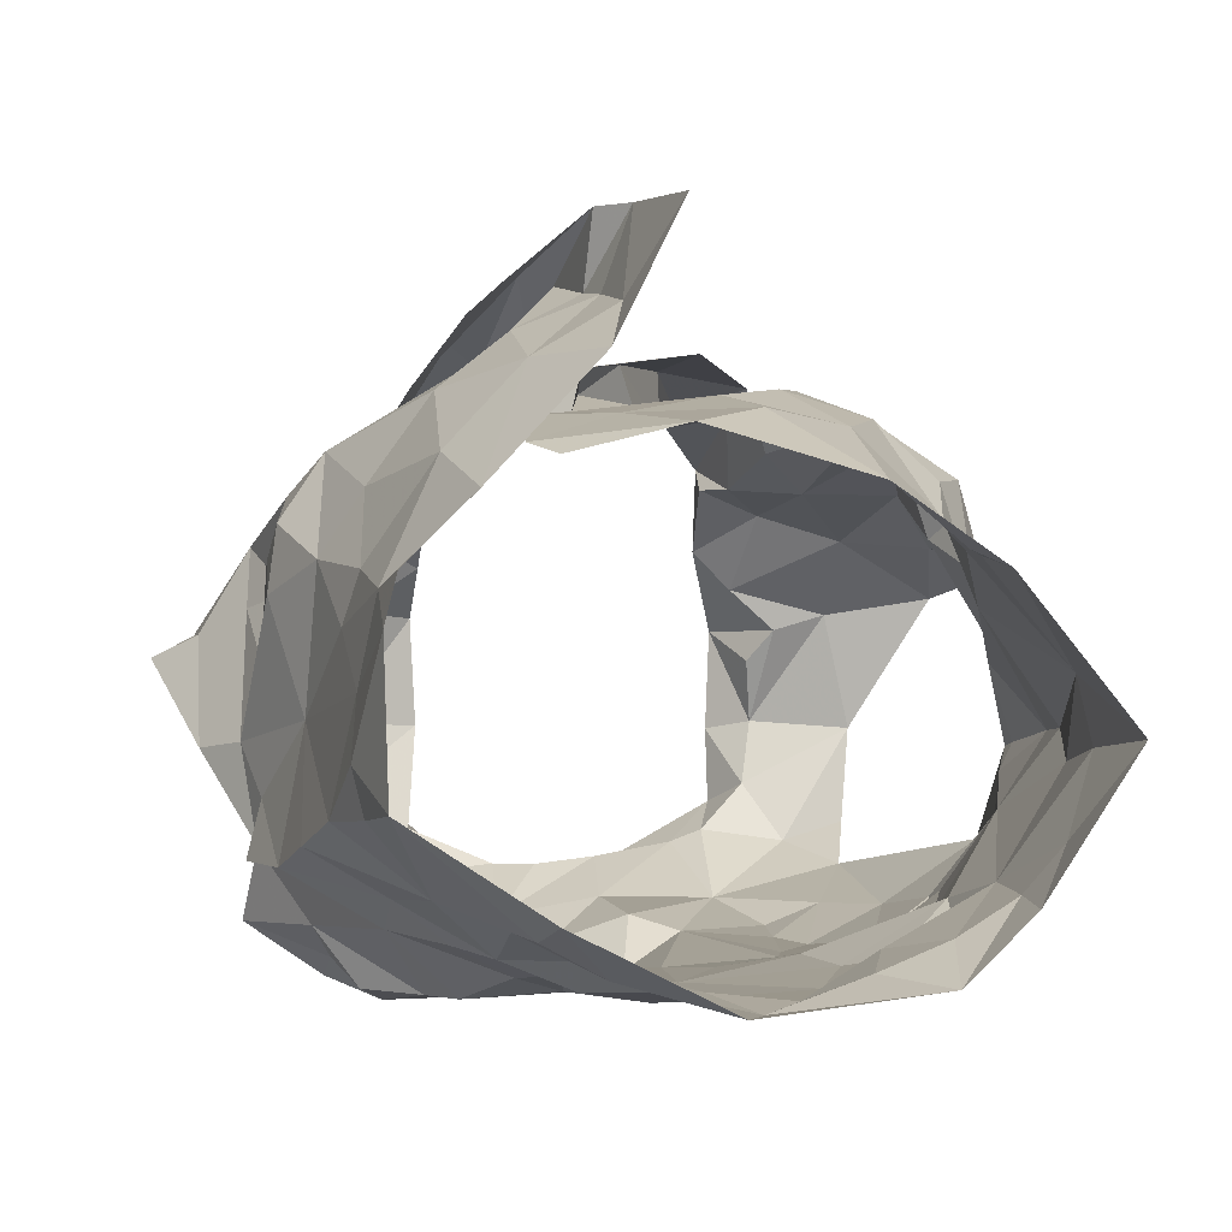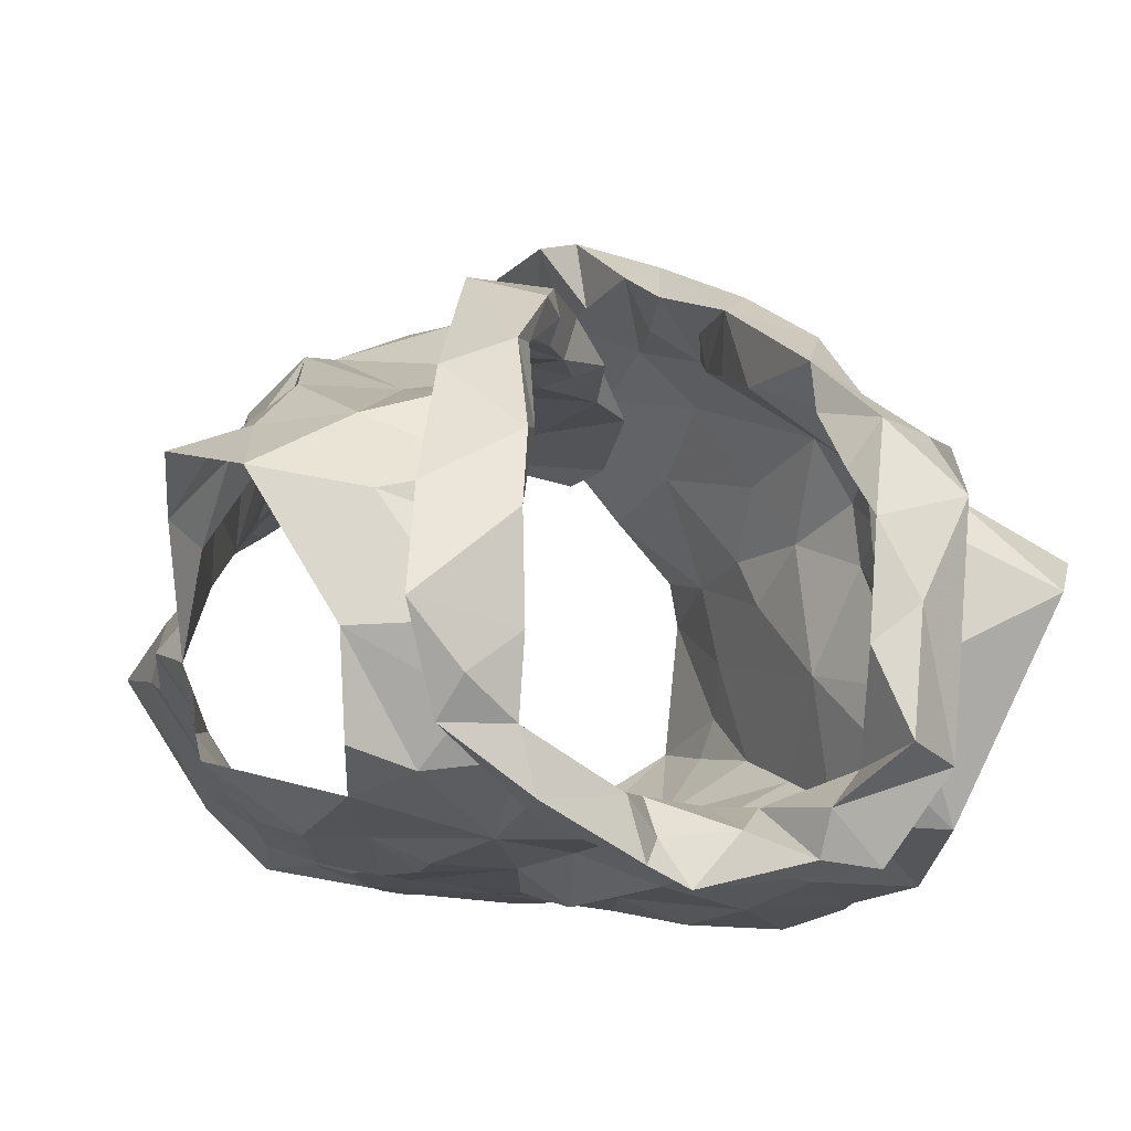
<metadata>
{"format":"obj","ext":"obj","renderer":"f3d","projection":"perspective","resolution":1024,"background":"white","views":[{"elev":9.0,"azim":-6.8,"up":"+Z"},{"elev":-16.6,"azim":165.6,"up":"+Z"}]}
</metadata>
<code>
v -0.7567 0.02368 0.02925
v -0.7503 0.03813 0.02554
v -0.7353 0.1313 0.03498
v -0.7323 0.1492 0.02174
v -0.7184 0.1841 0.004568
v -0.7034 0.1964 -0.001383
v -0.722 0.1284 -0.05256
v -0.7123 0.11 -0.03678
v -0.7197 0.06052 -0.03585
v -0.7192 0.03494 -0.02693
v -0.7478 0.01132 0.02577
v -0.7232 0.03959 -0.007292
v -0.7075 0.174 -0.01397
v -0.7197 0.1564 -0.01689
v -0.7169 0.1425 -0.04787
v -0.7268 0.125 -0.01899
v -0.7494 0.05886 0.02379
v -0.7151 0.08526 -0.03127
v -0.7162 0.1361 -0.04552
v -0.7247 0.1722 0.006145
v -0.7262 0.1332 0.00449
v -0.7382 0.158 0.01369
v -0.7383 0.0908 0.002889
v -0.9116 0.02784 0.02098
v -0.915 0.05867 0.02188
v -0.9364 0.1153 0.02721
v -0.9749 0.1866 -0.02301
v -0.9469 0.1096 -0.06945
v -0.938 0.08122 -0.06492
v -0.9319 0.05796 -0.05367
v -0.9166 0.006572 -0.03547
v -0.9116 -0.0197 -0.02852
v -0.9076 0.001839 0.02974
v -0.9198 0.01351 -0.02236
v -0.9117 -0.003024 0.01553
v -0.9416 0.1344 -0.01538
v -0.9601 0.1468 -0.04355
v -0.9201 0.06417 0.005023
v -0.9175 0.02708 -0.006017
v -0.9421 0.1143 -0.0522
v -0.9332 0.1407 0.003583
v -0.9479 0.1312 -0.03892
v -0.9396 0.1124 0.007007
v -0.9297 0.09065 -0.02514
v -0.9251 0.03329 -0.04142
v -0.7873 0.2037 0.05648
v -0.7702 0.2493 -0.08712
v -0.8516 0.2189 -0.1214
v -0.8432 0.2362 -0.1256
v -0.8358 0.229 -0.1104
v -0.8338 0.2225 -0.09787
v -0.7781 0.2502 -0.05936
v -0.7715 0.2418 -0.02725
v -0.7866 0.2405 -0.0133
v -0.7945 0.1974 0.048
v -0.8177 0.182 0.04613
v -0.8072 0.1481 0.05439
v -0.8357 0.1391 0.05336
v -0.8238 0.2419 -0.1017
v -0.8678 0.08487 0.06022
v -0.8299 0.2391 -0.12
v -0.7981 0.2483 -0.106
v -0.8041 0.2258 -0.1071
v -0.8512 0.09412 0.07213
v -0.8131 0.1284 0.07326
v -0.8535 0.1026 0.0593
v -0.79 0.2633 -0.03094
v -0.7918 0.259 -0.06333
v -0.8487 0.1302 0.06153
v -0.827 0.1623 0.04983
v -0.7728 0.2346 0.01724
v -0.7998 0.2204 0.02247
v -0.7994 0.2384 -0.0002109
v -0.7631 0.2548 -0.02356
v -0.7591 0.2636 -0.05775
v -0.7759 0.259 -0.07596
v -0.8075 0.2317 -0.09585
v -0.8491 0.1164 0.07047
v -0.8339 0.1514 0.06849
v -0.8083 0.2166 0.04778
v -0.8169 0.1972 0.04913
v -0.7799 0.2465 -0.03817
v -0.792 0.2518 -0.0869
v -0.8183 0.1843 0.06367
v -0.7997 0.2297 0.02783
v -0.7938 0.2405 0.02479
v -0.7929 0.2569 -0.006915
v -0.75 0.2308 -0.09023
v -0.8643 0.02631 0.05546
v -0.872 0.04185 0.05709
v -0.8301 0.01938 0.0642
v -0.7797 0.2272 0.01291
v -0.7461 0.2415 -0.0608
v -0.7822 0.24 -0.0785
v -0.72 0.237 -0.01689
v -0.7805 0.01368 0.049
v -0.8325 0.1109 0.05943
v -0.8451 0.05746 0.06304
v -0.7501 0.0852 0.02916
v -0.7543 0.2432 -0.0227
v -0.8066 0.05356 0.06451
v -0.7456 0.1107 0.03713
v -0.8212 0.1332 0.05815
v -0.7913 0.1686 0.05538
v -0.7477 0.1618 0.04349
v -0.7925 0.2075 0.02392
v -0.7602 0.139 0.05211
v -0.7261 0.2103 0.003672
v -0.7852 0.1792 0.03835
v -0.7797 0.07111 0.0572
v -0.8139 0.08474 0.06514
v -0.7931 0.109 0.06446
v -0.7654 0.1105 0.05537
v -0.7824 0.1426 0.06095
v -0.7708 0.1942 0.02382
v -0.7408 0.1926 0.02322
v -0.7525 0.2265 0.004167
v -0.8733 0.09514 0.09622
v -0.9117 0.1985 0.03077
v -0.9222 0.235 0.005686
v -0.854 0.2171 -0.09868
v -0.8674 0.2202 -0.09883
v -0.9114 0.2376 -0.01775
v -0.8984 0.2004 0.02697
v -0.88 0.1802 0.03925
v -0.8782 0.16 0.04992
v -0.8792 0.1408 0.05829
v -0.862 0.147 0.07979
v -0.8661 0.1214 0.07838
v -0.8559 0.1287 0.09298
v -0.857 0.2378 -0.109
v -0.8789 0.2369 -0.1159
v -0.8959 0.1994 0.04988
v -0.8379 0.08743 0.1181
v -0.8999 0.2562 -0.08622
v -0.8829 0.1041 0.08676
v -0.8659 0.1344 0.0954
v -0.9174 0.2404 -0.08889
v -0.8917 0.2541 -0.023
v -0.8986 0.2325 -0.1167
v -0.8943 0.2283 -0.08834
v -0.9192 0.2259 0.01187
v -0.8875 0.2194 0.01843
v -0.8872 0.2163 0.03533
v -0.8995 0.2412 0.0106
v -0.8898 0.2365 -0.003827
v -0.8963 0.1515 0.06215
v -0.8479 0.09739 0.1167
v -0.9043 0.2543 -0.04671
v -0.9233 0.2442 -0.01166
v -0.884 0.1673 0.07378
v -0.8905 0.2496 -0.05819
v -0.8746 0.1746 0.06606
v -0.8803 0.2438 -0.1029
v -0.8862 0.009227 0.04905
v -0.8297 0.03625 0.1226
v -0.8451 0.05141 0.09339
v -0.9112 0.232 -0.07059
v -0.9529 0.239 -0.03612
v -0.9624 0.2222 -0.02226
v -0.8473 0.08379 0.0932
v -0.906 0.229 0.006233
v -0.9126 0.08262 0.04115
v -0.8517 0.01996 0.08346
v -0.9393 0.1293 0.01448
v -0.8765 0.1421 0.07071
v -0.9242 0.2301 -0.007325
v -0.9453 0.1608 -0.004127
v -0.9142 0.1786 0.0179
v -0.9312 0.1988 -6.209e-05
v -0.9258 0.08781 0.02053
v -0.9331 0.1378 0.03212
v -0.9184 0.2365 -0.05452
v -0.8717 0.08997 0.08312
v -0.8503 0.101 0.0925
v -0.9101 0.1417 0.04138
v -0.9223 0.1196 0.04708
v -0.8942 0.04459 0.05464
v -0.8703 0.0518 0.07866
v -0.9601 0.1753 -0.01419
v -0.9439 0.175 0.01241
v -0.8932 0.08322 0.06749
v -0.8838 0.12 0.06965
v -0.7465 0.1188 -0.09569
v -0.751 0.08559 -0.08458
v -0.7532 0.05108 -0.07781
v -0.745 0.008184 -0.0603
v -0.715 -0.00188 -0.01749
v -0.7212 0.1589 -0.08047
v -0.7317 0.09043 -0.05568
v -0.7232 0.1277 -0.06529
v -0.7445 0.03797 -0.06395
v -0.7331 0.008036 -0.0463
v -0.9199 0.1482 -0.1109
v -0.9247 0.1284 -0.1093
v -0.8744 0.057 -0.09194
v -0.8928 0.043 -0.07855
v -0.879 0.01162 -0.06709
v -0.8743 -0.01211 -0.06381
v -0.8701 -0.02938 -0.05553
v -0.9436 0.1185 -0.06732
v -0.9483 0.1306 -0.09245
v -0.9092 0.06803 -0.08011
v -0.923 0.118 -0.1009
v -0.9285 0.1034 -0.0874
v -0.8992 0.01621 -0.05928
v -0.9083 0.04914 -0.0668
v -0.8352 0.1956 -0.1046
v -0.8294 0.1657 -0.1031
v -0.8265 0.111 -0.1053
v -0.8131 0.09289 -0.1006
v -0.8768 0.1188 -0.1144
v -0.8597 0.06994 -0.09992
v -0.8593 0.03003 -0.08917
v -0.86 0.02185 -0.07827
v -0.8554 -0.006933 -0.07584
v -0.9282 0.2113 -0.1002
v -0.9015 0.2096 -0.0997
v -0.8235 -0.03027 -0.08032
v -0.9352 0.1647 -0.108
v -0.8286 0.0112 -0.08459
v -0.8385 0.04514 -0.09684
v -0.8815 0.02822 -0.07883
v -0.8615 0.04805 -0.08942
v -0.8886 0.07156 -0.1017
v -0.8683 0.1894 -0.1085
v -0.9127 0.2188 -0.09028
v -0.8155 -0.006055 -0.08636
v -0.8268 0.07268 -0.09914
v -0.8338 0.1424 -0.1148
v -0.8618 0.08844 -0.1056
v -0.8851 0.1522 -0.115
v -0.9151 0.1001 -0.1057
v -0.908 0.1189 -0.1145
v -0.8965 0.1796 -0.1109
v -0.8538 0.1712 -0.1128
v -0.8972 0.08871 -0.105
v -0.8525 0.1286 -0.1087
v -0.7859 0.1699 -0.109
v -0.7779 0.1386 -0.1072
v -0.7885 0.1242 -0.1053
v -0.7715 0.04409 -0.0862
v -0.7789 0.02418 -0.07805
v -0.7856 -0.0002429 -0.07787
v -0.7553 0.2069 -0.09886
v -0.7973 0.2308 -0.09175
v -0.7705 0.2263 -0.09521
v -0.7982 0.1975 -0.1066
v -0.7454 -0.01402 -0.05859
v -0.7642 0.001923 -0.06982
v -0.7521 0.06339 -0.07462
v -0.793 0.03372 -0.09117
v -0.7511 0.1581 -0.1003
v -0.768 -0.0233 -0.07644
v -0.7439 0.1094 -0.08413
v -0.7418 0.1335 -0.09205
v -0.802 0.01695 -0.08964
v -0.783 0.05906 -0.09204
v -0.7681 0.1726 -0.1029
v -0.7632 0.1118 -0.09925
v -0.7901 0.08357 -0.09492
v -0.7862 0.1528 -0.1083
v -0.7922 0.1089 -0.1026
v -0.814 0.159 -0.1071
f 102 99 23
f 1 11 2
f 3 102 23
f 14 20 22
f 2 12 17
f 13 6 5
f 12 188 10
f 18 8 23
f 12 2 11
f 188 12 11
f 7 19 8
f 15 13 14
f 16 15 14
f 16 19 15
f 16 14 21
f 20 13 5
f 13 20 14
f 12 9 18
f 3 23 21
f 16 8 19
f 9 12 10
f 17 23 99
f 17 12 23
f 23 12 18
f 22 21 14
f 21 22 4
f 21 4 3
f 8 16 23
f 23 16 21
f 44 40 29
f 37 201 42
f 25 38 24
f 32 34 31
f 35 33 24
f 35 34 32
f 39 34 35
f 37 180 27
f 42 180 37
f 39 35 24
f 34 45 31
f 25 171 38
f 41 168 36
f 24 38 39
f 42 201 40
f 44 42 40
f 44 29 30
f 36 165 41
f 44 171 43
f 42 43 36
f 168 42 36
f 180 42 168
f 38 171 44
f 201 28 40
f 29 40 28
f 43 171 26
f 36 43 165
f 42 44 43
f 44 45 39
f 38 44 39
f 45 34 39
f 44 30 45
f 64 60 78
f 64 78 65
f 60 66 78
f 103 57 70
f 58 70 69
f 66 97 69
f 104 70 57
f 46 65 84
f 59 61 62
f 84 80 46
f 71 46 86
f 94 246 83
f 48 63 61
f 79 65 78
f 94 68 52
f 54 53 67
f 85 55 106
f 73 54 67
f 48 61 49
f 59 50 61
f 61 50 49
f 76 47 75
f 69 78 66
f 61 63 62
f 77 51 59
f 50 59 51
f 104 56 70
f 81 56 55
f 85 80 81
f 73 92 54
f 67 74 87
f 58 69 97
f 70 58 103
f 56 81 84
f 46 80 86
f 81 55 85
f 72 85 106
f 72 92 73
f 72 73 85
f 87 74 71
f 82 67 53
f 67 82 52
f 67 52 68
f 83 68 94
f 83 47 76
f 77 59 83
f 68 76 75
f 76 68 83
f 47 83 62
f 78 69 79
f 56 84 79
f 70 79 69
f 70 56 79
f 80 85 86
f 86 85 73
f 84 81 80
f 71 86 87
f 73 67 87
f 75 74 67
f 68 75 67
f 77 83 246
f 63 47 62
f 62 83 59
f 84 65 79
f 73 87 86
f 57 114 104
f 98 60 90
f 90 91 98
f 58 97 103
f 95 93 100
f 3 4 105
f 117 54 92
f 95 108 6
f 110 17 99
f 110 99 113
f 89 91 90
f 116 22 20
f 60 98 66
f 94 93 247
f 52 93 94
f 88 247 93
f 116 5 108
f 96 11 1
f 96 1 2
f 17 110 2
f 53 52 82
f 113 102 107
f 109 55 104
f 100 117 95
f 2 110 96
f 100 52 53
f 100 93 52
f 99 102 113
f 103 97 112
f 22 116 105
f 72 106 92
f 54 117 100
f 91 96 101
f 98 91 101
f 96 110 101
f 102 3 107
f 4 22 105
f 5 116 20
f 108 5 6
f 115 106 109
f 55 109 106
f 54 100 53
f 108 95 117
f 111 66 98
f 97 66 111
f 111 110 112
f 112 57 103
f 3 105 107
f 113 107 114
f 113 112 110
f 112 97 111
f 104 55 56
f 114 112 113
f 112 114 57
f 111 98 101
f 104 107 109
f 114 107 104
f 109 107 115
f 115 116 117
f 107 105 115
f 117 92 115
f 105 116 115
f 106 115 92
f 116 108 117
f 111 101 110
f 146 139 123
f 122 131 121
f 50 51 131
f 143 124 144
f 49 131 132
f 121 131 51
f 49 50 131
f 154 132 122
f 138 154 135
f 139 173 123
f 175 134 148
f 140 48 132
f 173 139 152
f 130 175 148
f 130 128 129
f 166 153 127
f 48 49 132
f 144 125 153
f 136 148 118
f 142 144 119
f 175 161 134
f 137 136 147
f 148 136 137
f 127 153 126
f 122 132 131
f 154 122 141
f 150 138 149
f 158 173 152
f 139 150 149
f 139 145 150
f 140 132 154
f 154 138 140
f 152 141 158
f 141 135 154
f 119 144 133
f 144 142 145
f 139 146 145
f 124 125 144
f 142 150 145
f 123 162 146
f 144 153 133
f 151 147 119
f 128 153 166
f 143 144 145
f 142 120 150
f 143 146 162
f 145 146 143
f 153 151 133
f 119 133 151
f 137 151 153
f 147 151 137
f 128 130 137
f 153 128 137
f 139 149 152
f 149 135 152
f 135 149 138
f 126 153 125
f 137 130 148
f 152 135 141
f 33 155 24
f 41 165 172
f 181 172 169
f 155 164 179
f 172 165 26
f 178 25 24
f 158 141 227
f 217 159 173
f 160 167 159
f 157 164 156
f 227 217 158
f 157 156 134
f 180 181 160
f 170 162 167
f 181 170 160
f 130 174 175
f 168 181 180
f 129 128 183
f 179 157 161
f 160 27 180
f 217 173 158
f 155 179 178
f 162 124 143
f 124 162 170
f 167 162 123
f 171 25 163
f 166 183 128
f 26 165 43
f 159 123 173
f 175 174 161
f 125 176 126
f 170 169 124
f 167 160 170
f 177 183 176
f 171 177 26
f 26 177 172
f 172 181 41
f 41 181 168
f 130 129 174
f 167 123 159
f 155 178 24
f 125 124 169
f 169 176 125
f 171 163 177
f 127 176 183
f 177 182 183
f 127 183 166
f 179 161 174
f 174 129 183
f 176 172 177
f 127 126 176
f 176 169 172
f 170 181 169
f 179 164 157
f 178 179 182
f 25 178 163
f 182 179 174
f 163 178 182
f 134 161 157
f 182 174 183
f 182 177 163
f 190 191 7
f 19 7 15
f 191 256 189
f 7 191 15
f 193 188 249
f 188 193 10
f 187 193 249
f 192 186 251
f 9 10 192
f 8 18 190
f 193 192 10
f 184 256 191
f 191 255 184
f 15 191 189
f 193 187 192
f 190 251 185
f 255 190 185
f 190 255 191
f 18 9 190
f 7 8 190
f 190 192 251
f 190 9 192
f 237 225 203
f 205 204 233
f 237 205 233
f 202 194 195
f 202 220 194
f 198 199 206
f 207 206 30
f 202 204 205
f 206 223 198
f 204 202 195
f 200 32 199
f 32 31 206
f 29 201 203
f 207 197 223
f 207 223 206
f 201 202 205
f 203 205 237
f 201 29 28
f 206 45 30
f 203 225 196
f 207 203 197
f 45 206 31
f 199 32 206
f 201 205 203
f 203 196 197
f 203 207 29
f 29 207 30
f 257 228 221
f 141 218 227
f 224 222 214
f 231 213 225
f 121 226 122
f 222 213 229
f 210 238 230
f 215 221 216
f 230 236 209
f 237 233 234
f 51 208 226
f 217 218 220
f 220 235 194
f 235 218 226
f 200 216 219
f 220 218 235
f 257 221 222
f 122 218 141
f 215 216 198
f 234 194 232
f 215 198 223
f 234 204 195
f 227 218 217
f 219 216 228
f 257 222 252
f 222 229 252
f 222 224 213
f 232 235 226
f 226 236 232
f 223 224 214
f 223 214 215
f 223 197 224
f 225 213 196
f 196 213 224
f 197 196 224
f 234 232 212
f 195 194 234
f 212 231 237
f 233 204 234
f 51 226 121
f 221 228 216
f 231 229 213
f 229 210 211
f 238 210 229
f 229 231 238
f 214 222 221
f 198 216 199
f 236 226 208
f 122 226 218
f 212 238 231
f 214 221 215
f 234 212 237
f 237 231 225
f 232 194 235
f 209 236 208
f 238 212 232
f 236 238 232
f 230 238 236
f 216 200 199
f 185 261 260
f 249 254 187
f 244 254 228
f 251 258 261
f 243 192 250
f 261 263 260
f 239 248 259
f 244 250 254
f 255 185 260
f 240 260 241
f 239 259 262
f 208 77 248
f 247 248 246
f 246 94 247
f 260 263 241
f 244 228 257
f 242 243 252
f 258 229 261
f 246 248 77
f 252 229 258
f 88 245 247
f 253 189 256
f 254 219 228
f 209 264 230
f 257 243 244
f 51 77 208
f 253 256 260
f 245 189 253
f 253 259 245
f 254 250 187
f 192 187 250
f 192 243 242
f 261 185 251
f 243 257 252
f 210 263 211
f 261 211 263
f 230 264 210
f 209 208 248
f 245 248 247
f 248 239 264
f 248 264 209
f 244 243 250
f 192 242 186
f 242 258 251
f 242 251 186
f 184 255 260
f 256 184 260
f 240 262 259
f 258 242 252
f 239 262 264
f 262 240 241
f 210 264 263
f 253 260 240
f 229 211 261
f 263 264 241
f 253 240 259
f 262 241 264
f 248 245 259
f 99 102 23
f 11 1 2
f 102 3 23
f 20 14 22
f 12 2 17
f 6 13 5
f 188 12 10
f 8 18 23
f 2 12 11
f 12 188 11
f 19 7 8
f 13 15 14
f 15 16 14
f 19 16 15
f 14 16 21
f 13 20 5
f 20 13 14
f 9 12 18
f 23 3 21
f 8 16 19
f 12 9 10
f 23 17 99
f 12 17 23
f 12 23 18
f 21 22 14
f 22 21 4
f 4 21 3
f 16 8 23
f 16 23 21
f 40 44 29
f 201 37 42
f 38 25 24
f 34 32 31
f 33 35 24
f 34 35 32
f 34 39 35
f 180 37 27
f 180 42 37
f 35 39 24
f 45 34 31
f 171 25 38
f 168 41 36
f 38 24 39
f 201 42 40
f 42 44 40
f 29 44 30
f 165 36 41
f 171 44 43
f 43 42 36
f 42 168 36
f 42 180 168
f 171 38 44
f 28 201 40
f 40 29 28
f 171 43 26
f 43 36 165
f 44 42 43
f 45 44 39
f 44 38 39
f 34 45 39
f 30 44 45
f 60 64 78
f 78 64 65
f 66 60 78
f 57 103 70
f 70 58 69
f 97 66 69
f 70 104 57
f 65 46 84
f 61 59 62
f 80 84 46
f 46 71 86
f 246 94 83
f 63 48 61
f 65 79 78
f 68 94 52
f 53 54 67
f 55 85 106
f 54 73 67
f 61 48 49
f 50 59 61
f 50 61 49
f 47 76 75
f 78 69 66
f 63 61 62
f 51 77 59
f 59 50 51
f 56 104 70
f 56 81 55
f 80 85 81
f 92 73 54
f 74 67 87
f 69 58 97
f 58 70 103
f 81 56 84
f 80 46 86
f 55 81 85
f 85 72 106
f 92 72 73
f 73 72 85
f 74 87 71
f 67 82 53
f 82 67 52
f 52 67 68
f 68 83 94
f 47 83 76
f 59 77 83
f 76 68 75
f 68 76 83
f 83 47 62
f 69 78 79
f 84 56 79
f 79 70 69
f 56 70 79
f 85 80 86
f 85 86 73
f 81 84 80
f 86 71 87
f 67 73 87
f 74 75 67
f 75 68 67
f 83 77 246
f 47 63 62
f 83 62 59
f 65 84 79
f 87 73 86
f 114 57 104
f 60 98 90
f 91 90 98
f 97 58 103
f 93 95 100
f 4 3 105
f 54 117 92
f 108 95 6
f 17 110 99
f 99 110 113
f 91 89 90
f 22 116 20
f 98 60 66
f 93 94 247
f 93 52 94
f 247 88 93
f 5 116 108
f 11 96 1
f 1 96 2
f 110 17 2
f 52 53 82
f 102 113 107
f 55 109 104
f 117 100 95
f 110 2 96
f 52 100 53
f 93 100 52
f 102 99 113
f 97 103 112
f 116 22 105
f 106 72 92
f 117 54 100
f 96 91 101
f 91 98 101
f 110 96 101
f 3 102 107
f 22 4 105
f 116 5 20
f 5 108 6
f 106 115 109
f 109 55 106
f 100 54 53
f 95 108 117
f 66 111 98
f 66 97 111
f 110 111 112
f 57 112 103
f 105 3 107
f 107 113 114
f 112 113 110
f 97 112 111
f 55 104 56
f 112 114 113
f 114 112 57
f 98 111 101
f 107 104 109
f 107 114 104
f 107 109 115
f 116 115 117
f 105 107 115
f 92 117 115
f 116 105 115
f 115 106 92
f 108 116 117
f 101 111 110
f 139 146 123
f 131 122 121
f 51 50 131
f 124 143 144
f 131 49 132
f 131 121 51
f 50 49 131
f 132 154 122
f 154 138 135
f 173 139 123
f 134 175 148
f 48 140 132
f 139 173 152
f 175 130 148
f 128 130 129
f 153 166 127
f 49 48 132
f 125 144 153
f 148 136 118
f 144 142 119
f 161 175 134
f 136 137 147
f 136 148 137
f 153 127 126
f 132 122 131
f 122 154 141
f 138 150 149
f 173 158 152
f 150 139 149
f 145 139 150
f 132 140 154
f 138 154 140
f 141 152 158
f 135 141 154
f 144 119 133
f 142 144 145
f 146 139 145
f 125 124 144
f 150 142 145
f 162 123 146
f 153 144 133
f 147 151 119
f 153 128 166
f 144 143 145
f 120 142 150
f 146 143 162
f 146 145 143
f 151 153 133
f 133 119 151
f 151 137 153
f 151 147 137
f 130 128 137
f 128 153 137
f 149 139 152
f 135 149 152
f 149 135 138
f 153 126 125
f 130 137 148
f 135 152 141
f 155 33 24
f 165 41 172
f 172 181 169
f 164 155 179
f 165 172 26
f 25 178 24
f 141 158 227
f 159 217 173
f 167 160 159
f 164 157 156
f 217 227 158
f 156 157 134
f 181 180 160
f 162 170 167
f 170 181 160
f 174 130 175
f 181 168 180
f 128 129 183
f 157 179 161
f 27 160 180
f 173 217 158
f 179 155 178
f 124 162 143
f 162 124 170
f 162 167 123
f 25 171 163
f 183 166 128
f 165 26 43
f 123 159 173
f 174 175 161
f 176 125 126
f 169 170 124
f 160 167 170
f 183 177 176
f 177 171 26
f 177 26 172
f 181 172 41
f 181 41 168
f 129 130 174
f 123 167 159
f 178 155 24
f 124 125 169
f 176 169 125
f 163 171 177
f 176 127 183
f 182 177 183
f 183 127 166
f 161 179 174
f 129 174 183
f 172 176 177
f 126 127 176
f 169 176 172
f 181 170 169
f 164 179 157
f 179 178 182
f 178 25 163
f 179 182 174
f 178 163 182
f 161 134 157
f 174 182 183
f 177 182 163
f 191 190 7
f 7 19 15
f 256 191 189
f 191 7 15
f 188 193 249
f 193 188 10
f 193 187 249
f 186 192 251
f 10 9 192
f 18 8 190
f 192 193 10
f 256 184 191
f 255 191 184
f 191 15 189
f 187 193 192
f 251 190 185
f 190 255 185
f 255 190 191
f 9 18 190
f 8 7 190
f 192 190 251
f 9 190 192
f 225 237 203
f 204 205 233
f 205 237 233
f 194 202 195
f 220 202 194
f 199 198 206
f 206 207 30
f 204 202 205
f 223 206 198
f 202 204 195
f 32 200 199
f 31 32 206
f 201 29 203
f 197 207 223
f 223 207 206
f 202 201 205
f 205 203 237
f 29 201 28
f 45 206 30
f 225 203 196
f 203 207 197
f 206 45 31
f 32 199 206
f 205 201 203
f 196 203 197
f 207 203 29
f 207 29 30
f 228 257 221
f 218 141 227
f 222 224 214
f 213 231 225
f 226 121 122
f 213 222 229
f 238 210 230
f 221 215 216
f 236 230 209
f 233 237 234
f 208 51 226
f 218 217 220
f 235 220 194
f 218 235 226
f 216 200 219
f 218 220 235
f 221 257 222
f 218 122 141
f 216 215 198
f 194 234 232
f 198 215 223
f 204 234 195
f 218 227 217
f 216 219 228
f 222 257 252
f 229 222 252
f 224 222 213
f 235 232 226
f 236 226 232
f 224 223 214
f 214 223 215
f 197 223 224
f 213 225 196
f 213 196 224
f 196 197 224
f 232 234 212
f 194 195 234
f 231 212 237
f 204 233 234
f 226 51 121
f 228 221 216
f 229 231 213
f 210 229 211
f 210 238 229
f 231 229 238
f 222 214 221
f 216 198 199
f 226 236 208
f 226 122 218
f 238 212 231
f 221 214 215
f 212 234 237
f 231 237 225
f 194 232 235
f 236 209 208
f 212 238 232
f 238 236 232
f 238 230 236
f 200 216 199
f 261 185 260
f 254 249 187
f 254 244 228
f 258 251 261
f 192 243 250
f 263 261 260
f 248 239 259
f 250 244 254
f 185 255 260
f 260 240 241
f 259 239 262
f 77 208 248
f 248 247 246
f 94 246 247
f 263 260 241
f 228 244 257
f 243 242 252
f 229 258 261
f 248 246 77
f 229 252 258
f 245 88 247
f 189 253 256
f 219 254 228
f 264 209 230
f 243 257 244
f 77 51 208
f 256 253 260
f 189 245 253
f 259 253 245
f 250 254 187
f 187 192 250
f 243 192 242
f 185 261 251
f 257 243 252
f 263 210 211
f 211 261 263
f 264 230 210
f 208 209 248
f 248 245 247
f 239 248 264
f 264 248 209
f 243 244 250
f 242 192 186
f 258 242 251
f 251 242 186
f 255 184 260
f 184 256 260
f 262 240 259
f 242 258 252
f 262 239 264
f 240 262 241
f 264 210 263
f 260 253 240
f 211 229 261
f 264 263 241
f 240 253 259
f 241 262 264
f 245 248 259

</code>
